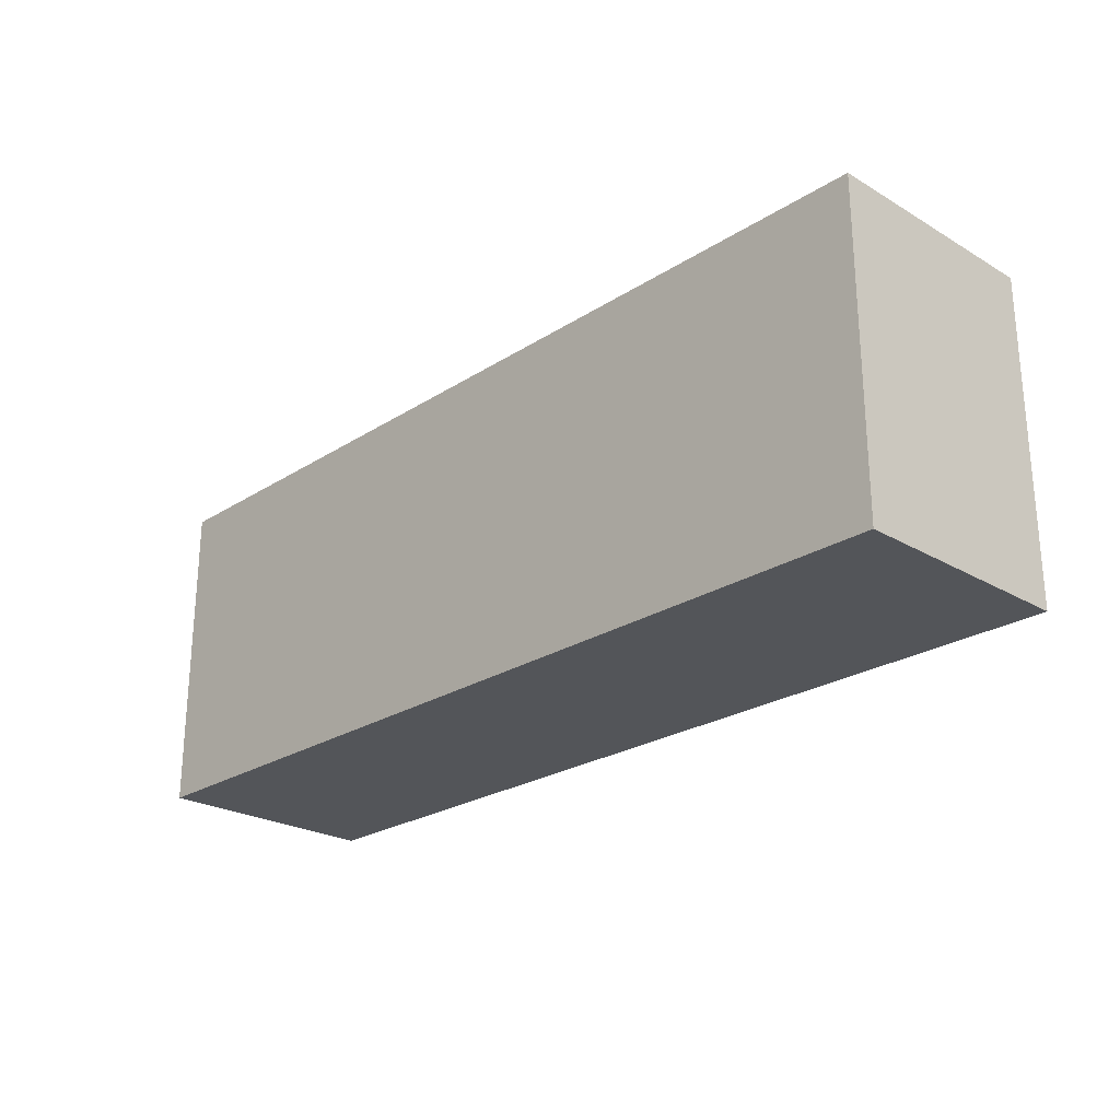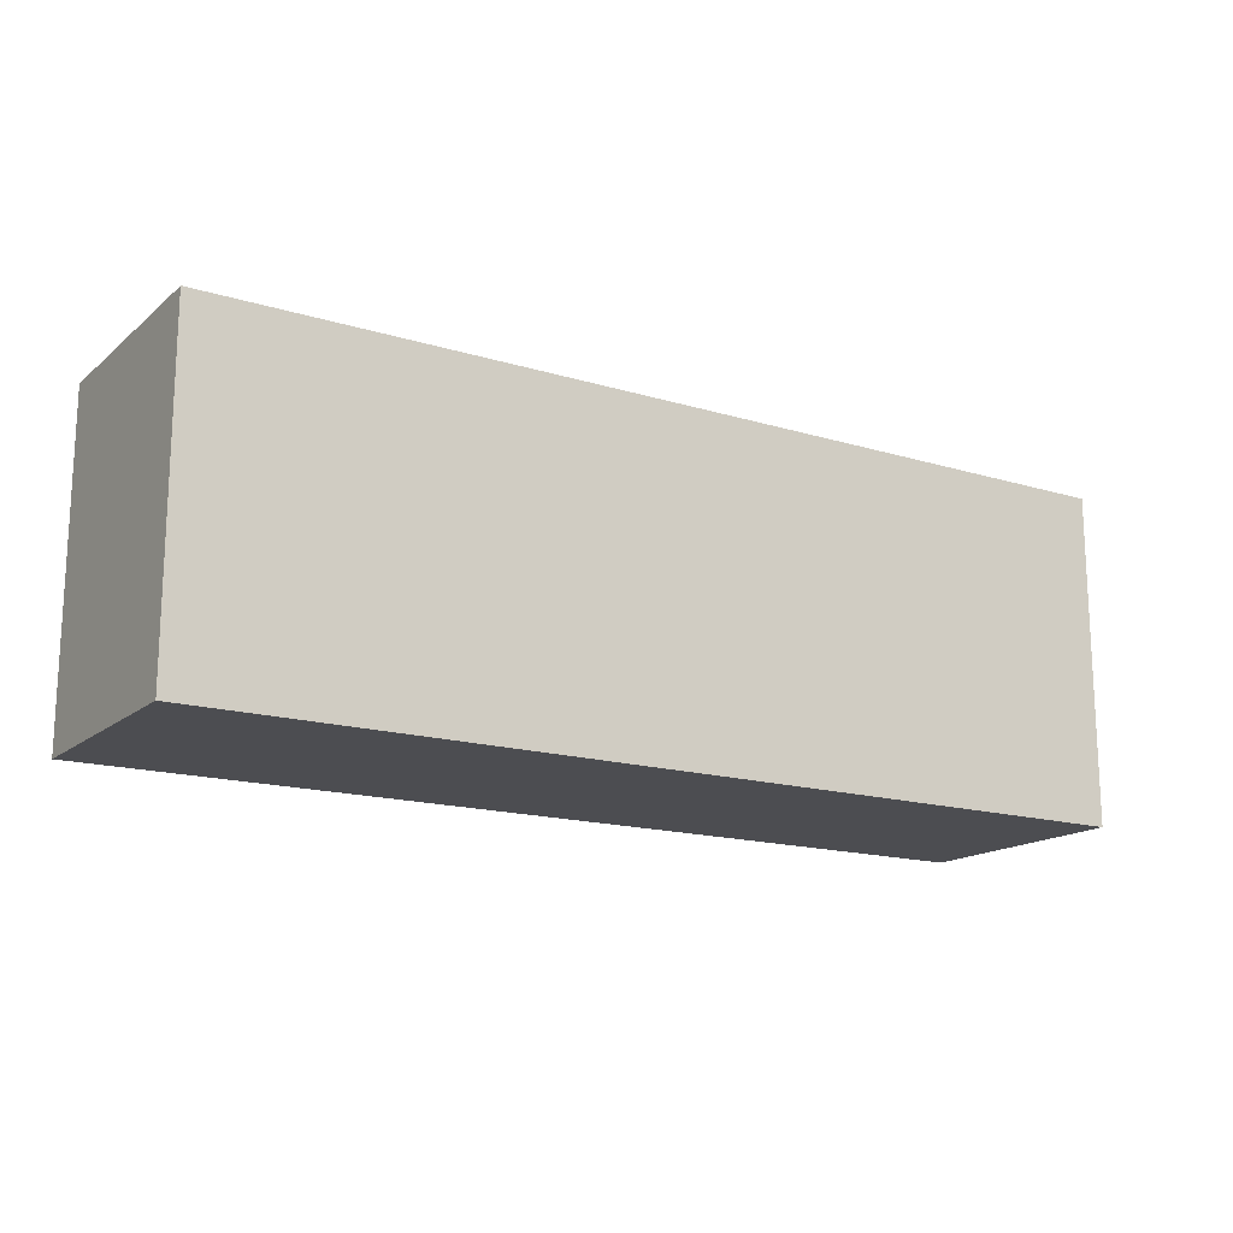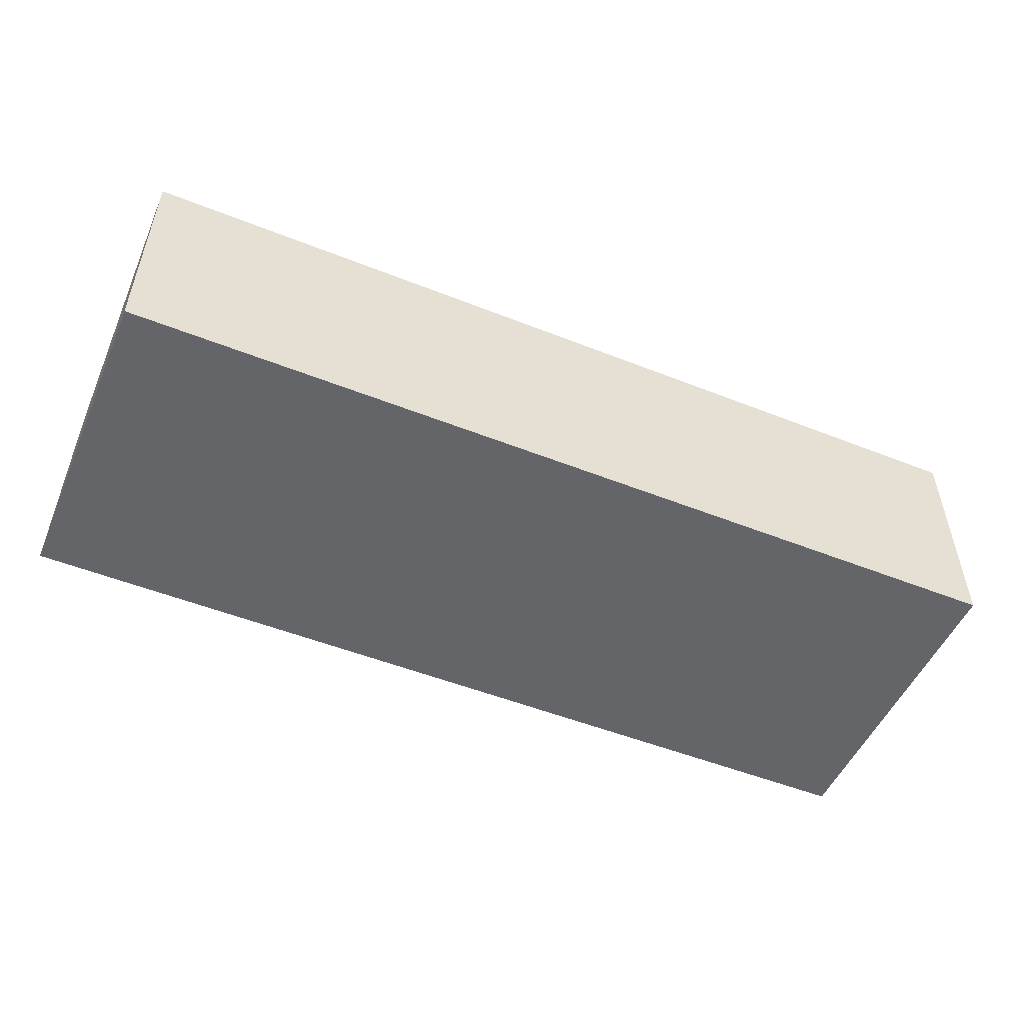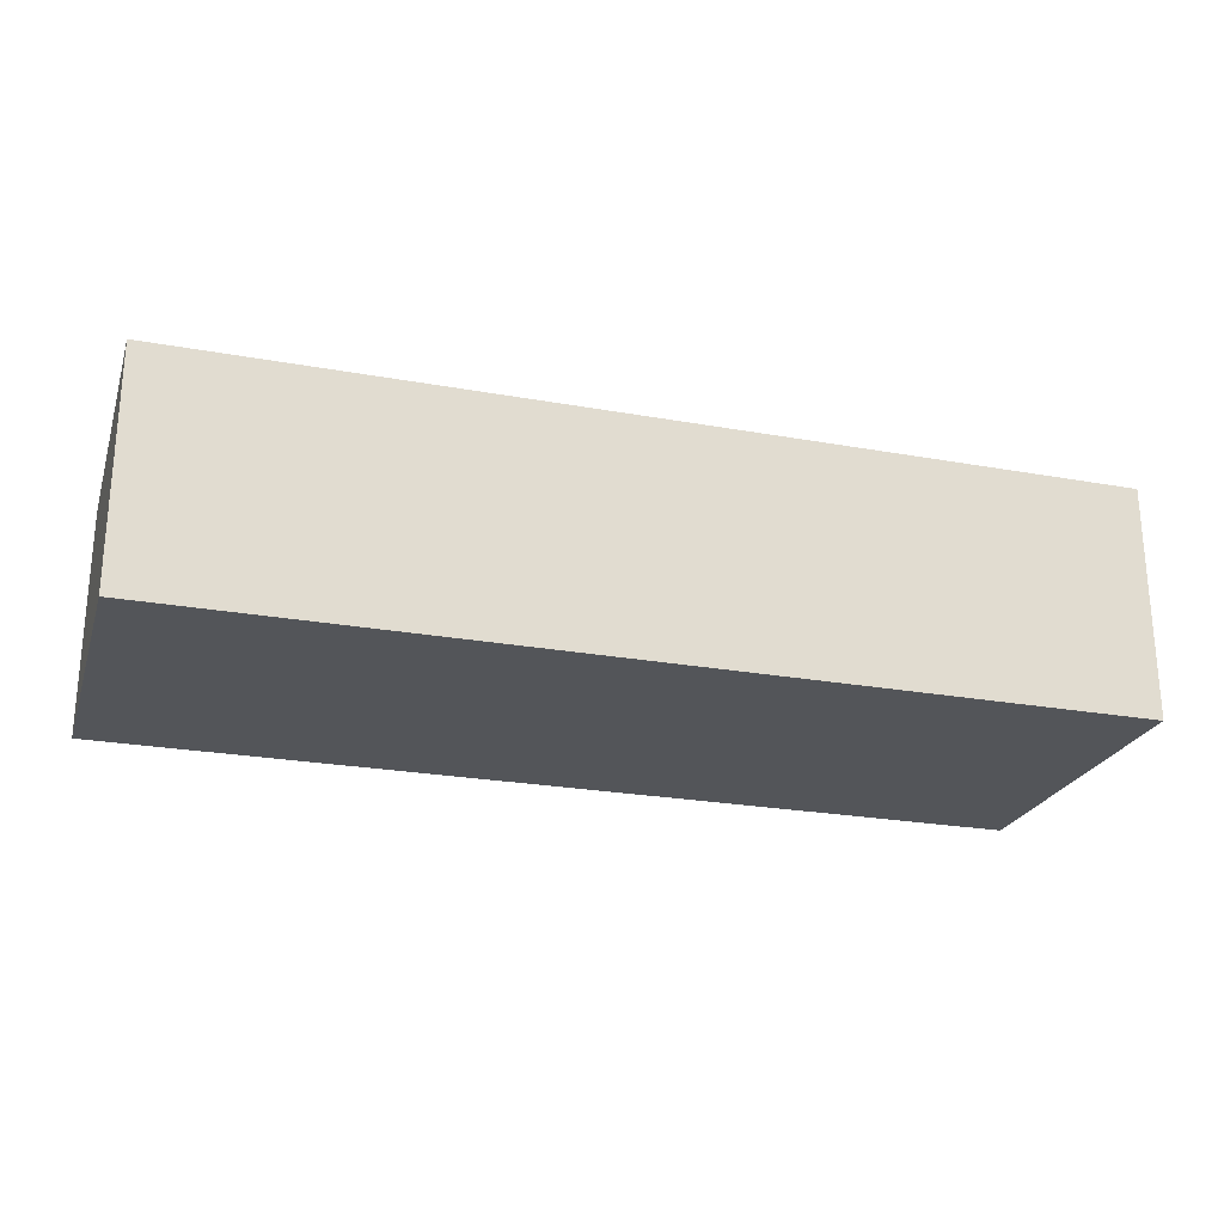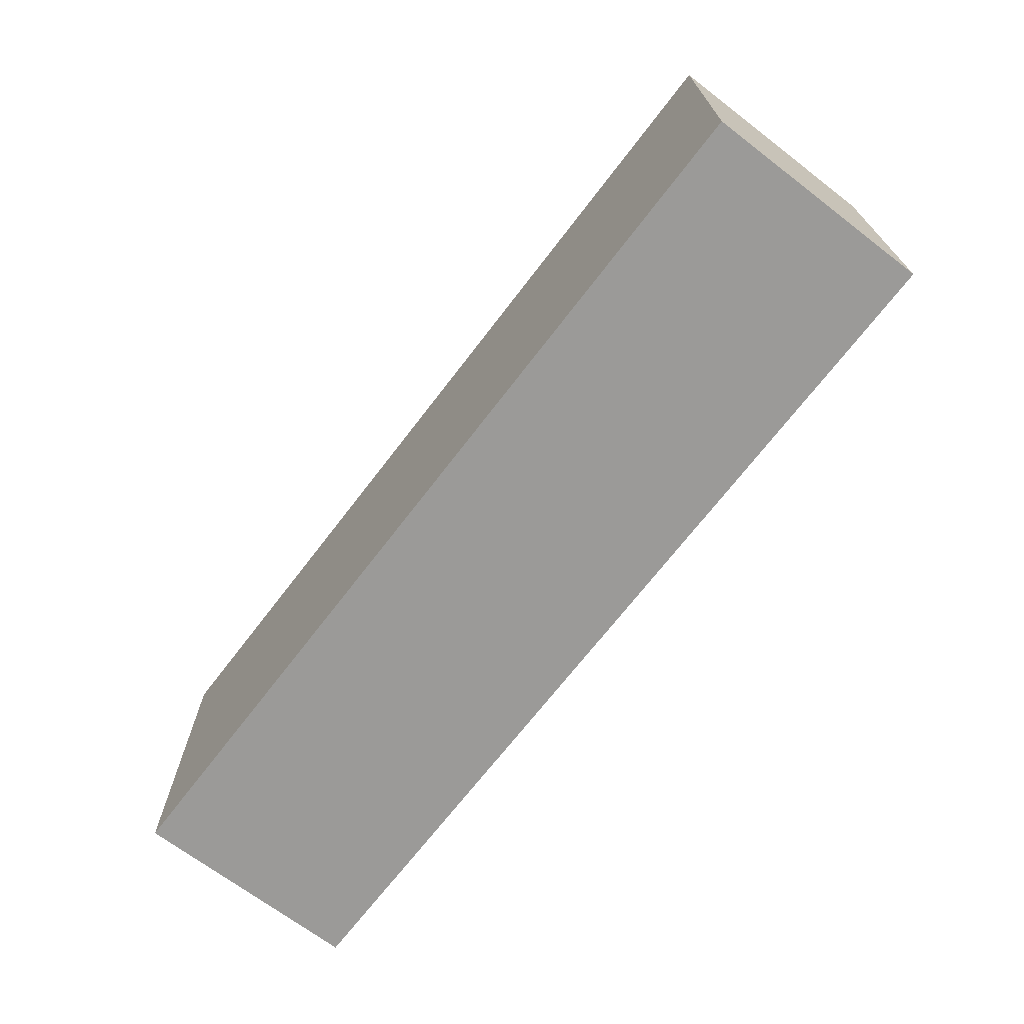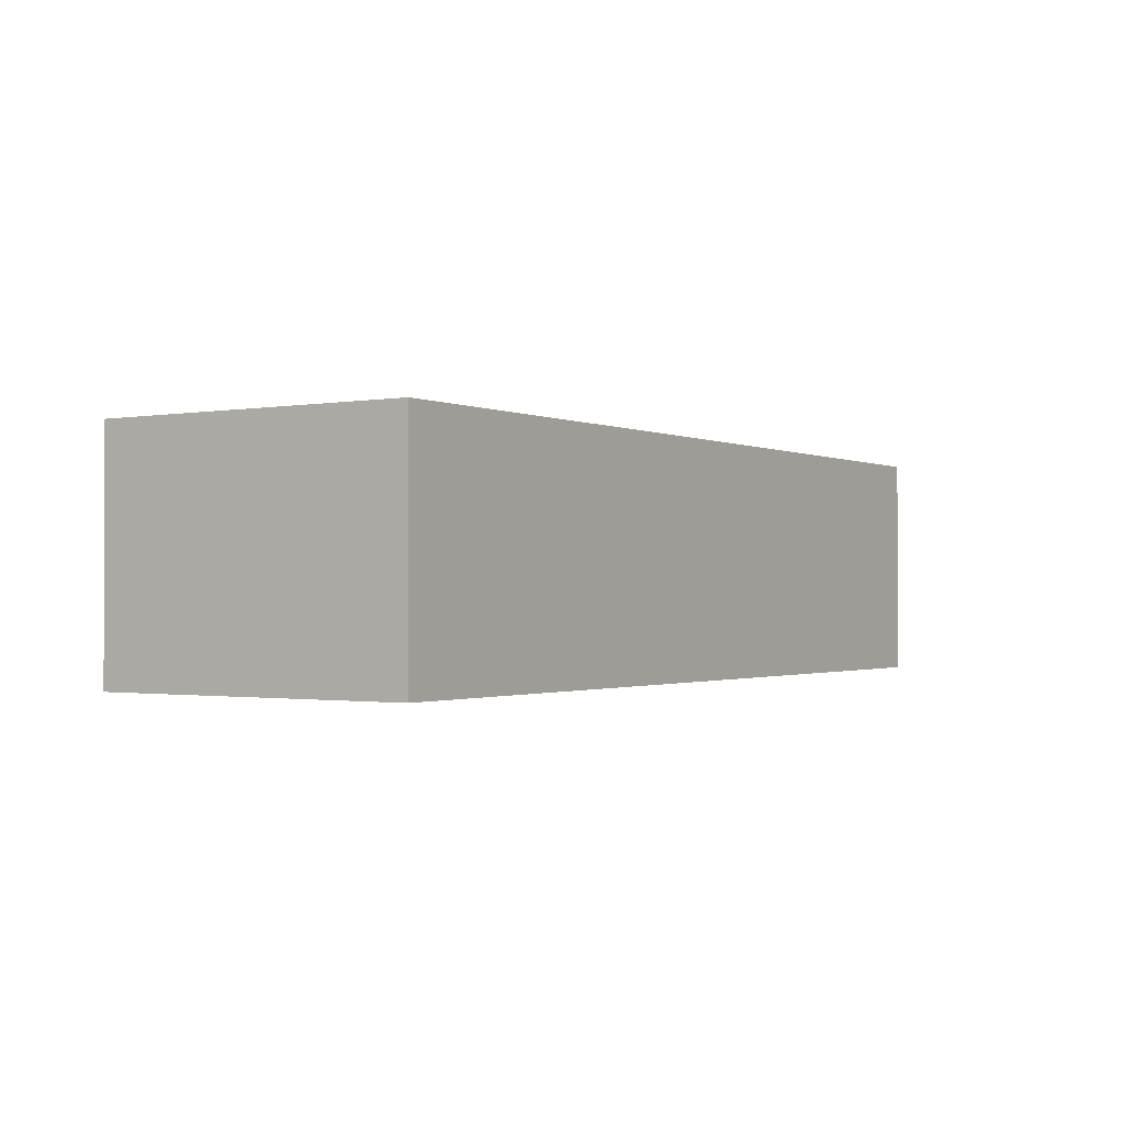
<metadata>
{"format":"obj","ext":"obj","renderer":"f3d","projection":"perspective","resolution":1024,"background":"white","views":[{"elev":-24.4,"azim":-133.8,"up":"+Y"},{"elev":-16.1,"azim":-32.1,"up":"+Y"},{"elev":-51.4,"azim":156.7,"up":"+Z"},{"elev":-24.1,"azim":-16.7,"up":"+Z"},{"elev":-69.3,"azim":52.6,"up":"+Y"},{"elev":-1.1,"azim":-57.0,"up":"+Z"}]}
</metadata>
<code>
o obj_0
v -196 		122 		46
v -196 		122 		21
v -196 		157 		21
v -196 		157 		46
v -296 		157 		46
v -296 		157 		21
v -296 		122 		21
v -296 		122 		46
g group_0_15277357
f 1 2 3
f 1 3 4
f 5 6 7
f 5 7 8
f 4 5 8
f 4 8 1
f 2 7 6
f 2 6 3
f 4 3 6
f 4 6 5
f 8 7 2
f 8 2 1

</code>
